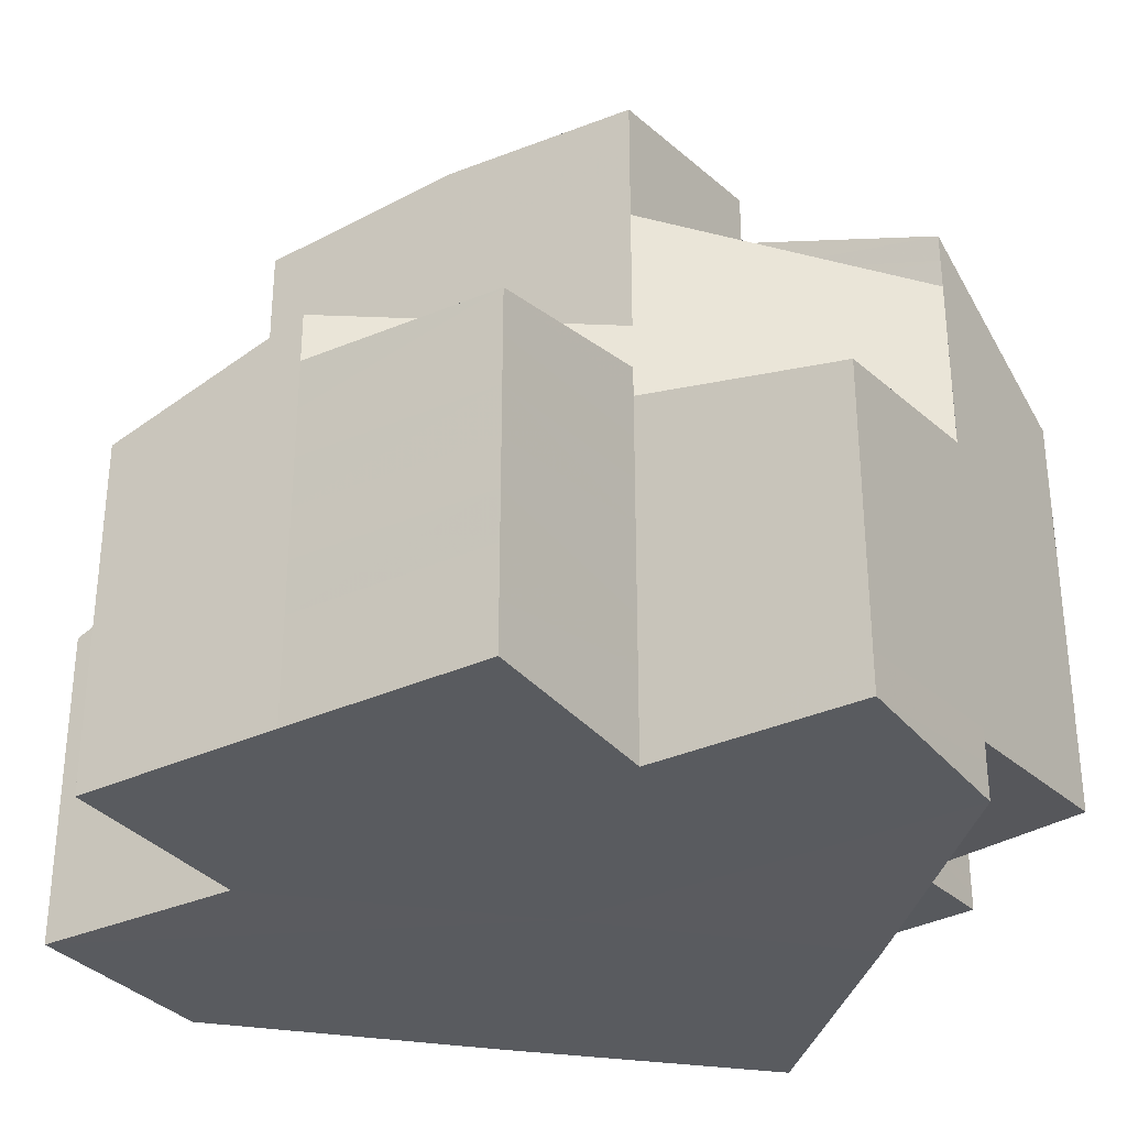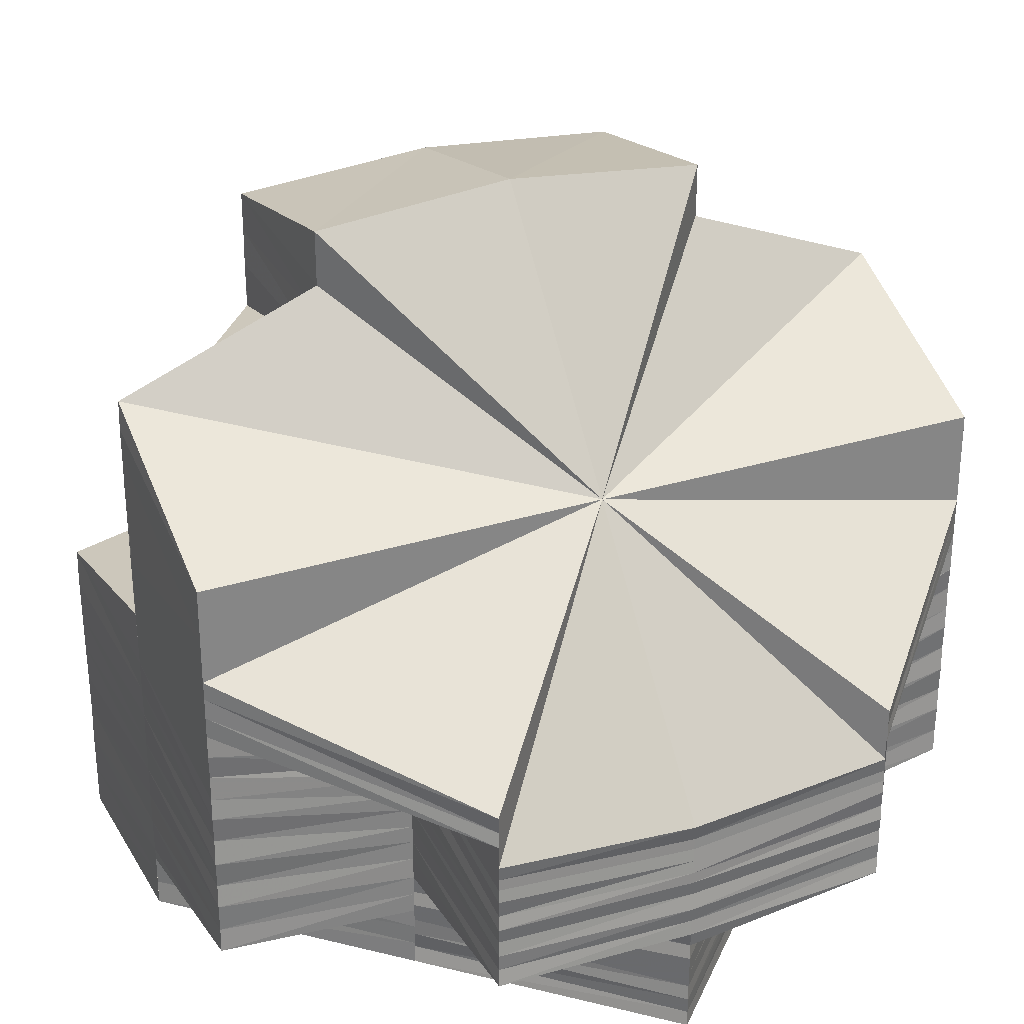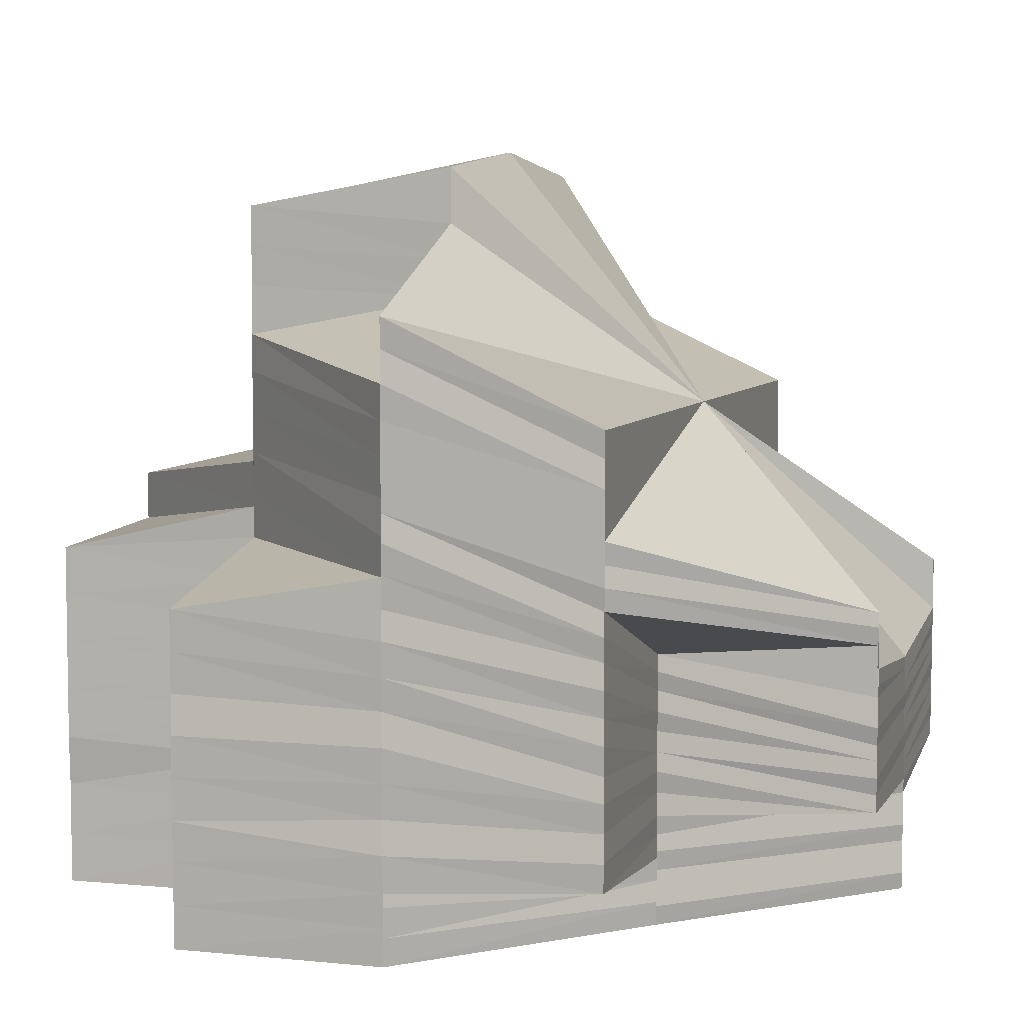
<metadata>
{"format":"obj","ext":"obj","renderer":"f3d","projection":"perspective","resolution":1024,"background":"white","views":[{"elev":-32.6,"azim":32.7,"up":"+Z"},{"elev":29.0,"azim":154.8,"up":"+Z"},{"elev":6.1,"azim":106.2,"up":"+Z"}]}
</metadata>
<code>
o 31592
v 2159 1870 13.39
v 2159 1870 13.39
v 2159 1870 13.39
v 2159 1870 13.39
v 2159 1870 13.39
v 2159 1870 13.39
v 2159 1870 13.39
v 2159 1870 13.39
v 2159 1870 13.39
v 2159 1870 13.39
v 2159 1870 13.39
v 2159 1870 13.39
v 2159 1870 13.39
v 2159 1870 13.39
v 2159 1870 13.39
v 2159 1870 13.39
v 2159 1870 13.39
v 2159 1870 13.39
v 2159 1870 13.39
v 2159 1870 13.39
v 2159 1870 13.39
v 2159 1870 13.39
v 2159 1870 13.39
v 2159 1870 13.39
v 2159 1870 13.39
v 2159 1870 13.4
v 2159 1870 13.39
v 2159 1870 13.4
v 2159 1870 13.39
v 2159 1870 13.4
v 2159 1870 13.4
v 2159 1870 13.4
v 2159 1870 13.4
v 2159 1870 13.39
v 2159 1870 13.39
v 2159 1870 13.4
v 2159 1870 13.4
v 2159 1870 13.4
v 2159 1870 13.4
v 2159 1870 13.4
v 2159 1870 13.4
v 2159 1870 13.4
v 2159 1870 13.4
v 2159 1870 13.4
v 2159 1870 13.4
v 2159 1870 13.4
v 2159 1870 13.4
v 2159 1870 13.4
v 2159 1870 13.4
v 2159 1870 13.4
v 2159 1870 13.4
v 2159 1870 13.4
v 2159 1870 13.4
v 2159 1870 13.4
v 2159 1870 13.4
v 2159 1870 13.41
v 2159 1870 13.4
v 2159 1870 13.4
v 2159 1870 13.4
v 2159 1870 13.41
v 2159 1870 13.41
v 2159 1870 13.41
v 2159 1870 13.41
v 2159 1870 13.4
v 2159 1870 13.41
v 2159 1870 13.41
v 2159 1870 13.41
v 2159 1870 13.41
v 2159 1870 13.41
v 2159 1870 13.41
v 2159 1870 13.41
v 2159 1870 13.41
v 2159 1870 13.41
v 2159 1870 13.41
v 2159 1870 13.42
v 2159 1870 13.41
v 2159 1870 13.42
v 2159 1870 13.42
v 2159 1870 13.41
v 2159 1870 13.42
v 2159 1870 13.42
v 2159 1870 13.42
v 2159 1870 13.42
v 2159 1870 13.42
v 2159 1870 13.42
v 2159 1870 13.42
v 2159 1870 13.41
v 2159 1870 13.41
v 2159 1870 13.41
v 2159 1870 13.42
v 2159 1870 13.42
v 2159 1870 13.42
v 2159 1870 13.42
v 2159 1870 13.42
v 2159 1870 13.41
v 2159 1870 13.41
v 2159 1870 13.41
v 2159 1870 13.41
v 2159 1870 13.41
v 2159 1870 13.41
v 2159 1870 13.41
v 2159 1870 13.41
v 2159 1870 13.41
v 2159 1870 13.41
v 2159 1870 13.42
v 2159 1870 13.42
v 2159 1870 13.41
v 2159 1870 13.42
v 2159 1870 13.42
v 2159 1870 13.41
v 2159 1870 13.41
v 2159 1870 13.41
v 2159 1870 13.41
v 2159 1870 13.41
v 2159 1870 13.41
v 2159 1870 13.41
v 2159 1870 13.41
v 2159 1870 13.41
v 2159 1870 13.41
v 2159 1870 13.4
v 2159 1870 13.4
v 2159 1870 13.41
v 2159 1870 13.4
v 2159 1870 13.4
v 2159 1870 13.4
v 2159 1870 13.4
v 2159 1870 13.4
v 2159 1870 13.4
v 2159 1870 13.4
v 2159 1870 13.4
v 2159 1870 13.4
v 2159 1870 13.4
v 2159 1870 13.4
v 2159 1870 13.4
v 2159 1870 13.4
v 2159 1870 13.4
v 2159 1870 13.4
v 2159 1870 13.39
v 2159 1870 13.4
v 2159 1870 13.39
v 2159 1870 13.39
v 2159 1870 13.39
v 2159 1870 13.39
v 2159 1870 13.39
v 2159 1870 13.39
v 2159 1870 13.39
v 2159 1870 13.39
v 2159 1870 13.39
v 2159 1870 13.39
v 2159 1870 13.39
v 2159 1870 13.39
v 2159 1870 13.39
v 2159 1870 13.39
v 2159 1870 13.39
v 2159 1870 13.39
v 2159 1870 13.39
v 2159 1870 13.39
v 2159 1870 13.39
v 2159 1870 13.39
v 2159 1870 13.39
v 2159 1870 13.39
v 2159 1870 13.4
v 2159 1870 13.39
v 2159 1870 13.39
v 2159 1870 13.4
v 2159 1870 13.4
v 2159 1870 13.39
v 2159 1870 13.4
v 2159 1870 13.4
v 2159 1870 13.4
v 2159 1870 13.4
v 2159 1870 13.4
v 2159 1870 13.4
v 2159 1870 13.4
v 2159 1870 13.4
v 2159 1870 13.4
v 2159 1870 13.41
v 2159 1870 13.4
v 2159 1870 13.4
v 2159 1870 13.4
v 2159 1870 13.4
v 2159 1870 13.4
v 2159 1870 13.4
v 2159 1870 13.39
v 2159 1870 13.4
v 2159 1870 13.39
v 2159 1870 13.4
v 2159 1870 13.4
v 2159 1870 13.4
v 2159 1870 13.39
v 2159 1870 13.4
v 2159 1870 13.4
v 2159 1870 13.39
v 2159 1870 13.39
v 2159 1870 13.39
v 2159 1870 13.4
v 2159 1870 13.39
v 2159 1870 13.39
v 2159 1870 13.39
v 2159 1870 13.39
v 2159 1870 13.39
v 2159 1870 13.39
v 2159 1870 13.39
v 2159 1870 13.39
v 2159 1870 13.39
v 2159 1870 13.39
v 2159 1870 13.39
v 2159 1870 13.39
v 2159 1870 13.39
v 2159 1870 13.39
v 2159 1870 13.39
v 2159 1870 13.39
v 2159 1870 13.39
v 2159 1870 13.39
v 2159 1870 13.39
v 2159 1870 13.39
v 2159 1870 13.39
v 2159 1870 13.39
v 2159 1870 13.39
v 2159 1870 13.39
v 2159 1870 13.39
v 2159 1870 13.39
v 2159 1870 13.39
v 2159 1870 13.39
v 2159 1870 13.39
v 2159 1870 13.39
v 2159 1870 13.4
v 2159 1870 13.39
v 2159 1870 13.39
v 2159 1870 13.39
v 2159 1870 13.39
v 2159 1870 13.39
v 2159 1870 13.39
v 2159 1870 13.39
v 2159 1870 13.39
v 2159 1870 13.39
v 2159 1870 13.39
v 2159 1870 13.39
v 2159 1870 13.39
v 2159 1870 13.39
v 2159 1870 13.39
v 2159 1870 13.39
v 2159 1870 13.39
v 2159 1870 13.39
v 2159 1870 13.39
v 2159 1870 13.39
v 2159 1870 13.39
v 2159 1870 13.39
v 2159 1870 13.39
v 2159 1870 13.39
v 2159 1870 13.39
v 2159 1870 13.39
v 2159 1870 13.39
v 2159 1870 13.39
v 2159 1870 13.39
v 2159 1870 13.39
v 2159 1870 13.39
v 2159 1870 13.39
v 2159 1870 13.39
v 2159 1870 13.39
v 2159 1870 13.39
v 2159 1870 13.39
v 2159 1870 13.39
v 2159 1870 13.39
v 2159 1870 13.39
v 2159 1870 13.39
v 2159 1870 13.39
v 2159 1870 13.39
v 2159 1870 13.39
v 2159 1870 13.39
v 2159 1870 13.39
v 2159 1870 13.39
v 2159 1870 13.39
v 2159 1870 13.39
v 2159 1870 13.39
v 2159 1870 13.4
v 2159 1870 13.39
v 2159 1870 13.4
v 2159 1870 13.39
v 2159 1870 13.39
v 2159 1870 13.39
v 2159 1870 13.39
v 2159 1870 13.39
v 2159 1870 13.4
v 2159 1870 13.4
v 2159 1870 13.39
v 2159 1870 13.4
v 2159 1870 13.4
v 2159 1870 13.4
v 2159 1870 13.4
v 2159 1870 13.4
v 2159 1870 13.4
v 2159 1870 13.4
v 2159 1870 13.4
v 2159 1870 13.4
v 2159 1870 13.4
v 2159 1870 13.4
v 2159 1870 13.4
v 2159 1870 13.4
v 2159 1870 13.4
v 2159 1870 13.4
v 2159 1870 13.4
v 2159 1870 13.4
v 2159 1870 13.4
v 2159 1870 13.4
v 2159 1870 13.4
v 2159 1870 13.4
v 2159 1870 13.39
v 2159 1870 13.4
v 2159 1870 13.39
v 2159 1870 13.4
v 2159 1870 13.39
v 2159 1870 13.39
v 2159 1870 13.39
v 2159 1870 13.39
v 2159 1870 13.4
v 2159 1870 13.4
v 2159 1870 13.4
v 2159 1870 13.4
v 2159 1870 13.4
v 2159 1870 13.4
v 2159 1870 13.4
v 2159 1870 13.4
v 2159 1870 13.4
v 2159 1870 13.4
v 2159 1870 13.4
v 2159 1870 13.4
v 2159 1870 13.4
v 2159 1870 13.4
v 2159 1870 13.4
v 2159 1870 13.4
v 2159 1870 13.4
v 2159 1870 13.4
v 2159 1870 13.4
v 2159 1870 13.4
v 2159 1870 13.4
v 2159 1870 13.4
v 2159 1870 13.4
v 2159 1870 13.39
v 2159 1870 13.4
v 2159 1870 13.4
v 2159 1870 13.39
v 2159 1870 13.39
v 2159 1870 13.39
v 2159 1870 13.39
v 2159 1870 13.39
v 2159 1870 13.39
v 2159 1870 13.39
v 2159 1870 13.39
v 2159 1870 13.39
v 2159 1870 13.39
v 2159 1870 13.39
v 2159 1870 13.39
v 2159 1870 13.39
v 2159 1870 13.39
v 2159 1870 13.39
v 2159 1870 13.39
v 2159 1870 13.39
v 2159 1870 13.39
v 2159 1870 13.39
v 2159 1870 13.39
v 2159 1870 13.39
v 2159 1870 13.39
v 2159 1870 13.39
v 2159 1870 13.39
v 2159 1870 13.39
v 2159 1870 13.39
v 2159 1870 13.39
v 2159 1870 13.39
v 2159 1870 13.39
v 2159 1870 13.39
v 2159 1870 13.39
v 2159 1870 13.39
v 2159 1870 13.39
v 2159 1870 13.39
v 2159 1870 13.39
v 2159 1870 13.39
v 2159 1870 13.39
v 2159 1870 13.39
v 2159 1870 13.39
v 2159 1870 13.39
v 2159 1870 13.39
v 2159 1870 13.4
v 2159 1870 13.4
v 2159 1870 13.39
v 2159 1870 13.4
v 2159 1870 13.39
v 2159 1870 13.39
v 2159 1870 13.4
v 2159 1870 13.39
v 2159 1870 13.39
v 2159 1870 13.4
v 2159 1870 13.4
v 2159 1870 13.39
v 2159 1870 13.4
v 2159 1870 13.4
v 2159 1870 13.39
v 2159 1870 13.4
v 2159 1870 13.4
v 2159 1870 13.4
v 2159 1870 13.4
v 2159 1870 13.4
v 2159 1870 13.4
v 2159 1870 13.4
v 2159 1870 13.4
v 2159 1870 13.4
v 2159 1870 13.4
v 2159 1870 13.4
v 2159 1870 13.4
v 2159 1870 13.4
v 2159 1870 13.4
v 2159 1870 13.4
v 2159 1870 13.41
v 2159 1870 13.41
v 2159 1870 13.4
v 2159 1870 13.41
v 2159 1870 13.4
v 2159 1870 13.4
v 2159 1870 13.4
v 2159 1870 13.4
v 2159 1870 13.4
v 2159 1870 13.4
v 2159 1870 13.4
v 2159 1870 13.4
v 2159 1870 13.4
v 2159 1870 13.41
v 2159 1870 13.4
v 2159 1870 13.4
v 2159 1870 13.4
v 2159 1870 13.4
v 2159 1870 13.42
v 2159 1870 13.42
v 2159 1870 13.41
v 2159 1870 13.41
v 2159 1870 13.41
v 2159 1870 13.42
v 2159 1870 13.41
v 2159 1870 13.41
v 2159 1870 13.42
v 2159 1870 13.42
v 2159 1870 13.42
v 2159 1870 13.42
v 2159 1870 13.42
v 2159 1870 13.42
v 2159 1870 13.42
v 2159 1870 13.42
v 2159 1870 13.42
v 2159 1870 13.42
v 2159 1870 13.42
v 2159 1870 13.42
v 2159 1870 13.42
v 2159 1870 13.42
v 2159 1870 13.42
v 2159 1870 13.42
v 2159 1870 13.41
v 2159 1870 13.41
v 2159 1870 13.42
v 2159 1870 13.42
v 2159 1870 13.42
v 2159 1870 13.42
v 2159 1870 13.42
v 2159 1870 13.42
v 2159 1870 13.41
v 2159 1870 13.41
v 2159 1870 13.41
v 2159 1870 13.41
v 2159 1870 13.41
v 2159 1870 13.41
v 2159 1870 13.4
v 2159 1870 13.41
v 2159 1870 13.41
v 2159 1870 13.4
v 2159 1870 13.4
v 2159 1870 13.4
v 2159 1870 13.4
v 2159 1870 13.4
v 2159 1870 13.4
v 2159 1870 13.4
v 2159 1870 13.39
v 2159 1870 13.39
v 2159 1870 13.4
v 2159 1870 13.4
v 2159 1870 13.4
v 2159 1870 13.4
v 2159 1870 13.4
v 2159 1870 13.4
v 2159 1870 13.4
v 2159 1870 13.4
v 2159 1870 13.4
v 2159 1870 13.4
v 2159 1870 13.4
v 2159 1870 13.4
v 2159 1870 13.41
v 2159 1870 13.4
v 2159 1870 13.4
v 2159 1870 13.4
v 2159 1870 13.4
v 2159 1870 13.4
v 2159 1870 13.4
v 2159 1870 13.41
v 2159 1870 13.41
v 2159 1870 13.42
v 2159 1870 13.41
v 2159 1870 13.42
v 2159 1870 13.42
v 2159 1870 13.41
v 2159 1870 13.41
v 2159 1870 13.41
v 2159 1870 13.41
v 2159 1870 13.41
v 2159 1870 13.4
v 2159 1870 13.4
v 2159 1870 13.4
v 2159 1870 13.4
v 2159 1870 13.4
v 2159 1870 13.4
v 2159 1870 13.4
v 2159 1870 13.4
v 2159 1870 13.4
v 2159 1870 13.4
v 2159 1870 13.4
v 2159 1870 13.4
v 2159 1870 13.4
v 2159 1870 13.4
v 2159 1870 13.4
v 2159 1870 13.4
v 2159 1870 13.4
v 2159 1870 13.4
v 2159 1870 13.4
v 2159 1870 13.4
v 2159 1870 13.4
v 2159 1870 13.4
v 2159 1870 13.39
v 2159 1870 13.39
v 2159 1870 13.4
v 2159 1870 13.4
v 2159 1870 13.4
v 2159 1870 13.4
v 2159 1870 13.4
v 2159 1870 13.4
v 2159 1870 13.4
v 2159 1870 13.4
v 2159 1870 13.39
v 2159 1870 13.39
v 2159 1870 13.39
v 2159 1870 13.39
v 2159 1870 13.4
v 2159 1870 13.39
v 2159 1870 13.39
v 2159 1870 13.39
v 2159 1870 13.39
v 2159 1870 13.39
v 2159 1870 13.4
v 2159 1870 13.39
v 2159 1870 13.4
v 2159 1870 13.39
v 2159 1870 13.39
v 2159 1870 13.39
v 2159 1870 13.39
v 2159 1870 13.39
v 2159 1870 13.39
v 2159 1870 13.39
v 2159 1870 13.39
v 2159 1870 13.39
v 2159 1870 13.39
v 2159 1870 13.39
v 2159 1870 13.39
v 2159 1870 13.39
v 2159 1870 13.39
v 2159 1870 13.39
v 2159 1870 13.39
v 2159 1870 13.39
v 2159 1870 13.39
v 2159 1870 13.39
v 2159 1870 13.39
v 2159 1870 13.39
v 2159 1870 13.39
v 2159 1870 13.39
v 2159 1870 13.39
v 2159 1870 13.39
v 2159 1870 13.39
v 2159 1870 13.39
v 2159 1870 13.39
v 2159 1870 13.39
v 2159 1870 13.39
v 2159 1870 13.39
v 2159 1870 13.39
v 2159 1870 13.39
v 2159 1870 13.39
v 2159 1870 13.39
v 2159 1870 13.39
v 2159 1870 13.39
v 2159 1870 13.39
v 2159 1870 13.39
v 2159 1870 13.39
f 1 2 3
f 4 5 1
f 5 6 2
f 2 7 8
f 9 2 10
f 11 12 9
f 13 11 14
f 12 15 16
f 16 17 2
f 17 18 7
f 2 17 19
f 19 20 21
f 6 22 17
f 23 24 20
f 17 25 23
f 22 26 25
f 27 25 17
f 15 28 27
f 25 29 18
f 28 30 31
f 31 32 25
f 32 33 29
f 25 32 34
f 34 35 24
f 26 36 32
f 37 38 35
f 32 39 37
f 36 40 39
f 41 39 32
f 30 42 41
f 39 43 33
f 42 44 45
f 44 46 47
f 45 48 39
f 48 49 43
f 39 48 50
f 50 51 38
f 40 52 48
f 53 54 51
f 48 55 53
f 47 55 48
f 52 56 55
f 55 57 49
f 58 59 54
f 55 60 58
f 61 60 55
f 61 62 60
f 60 63 58
f 58 63 64
f 62 65 60
f 60 65 63
f 62 66 65
f 65 67 63
f 66 68 65
f 65 68 67
f 68 69 67
f 66 70 68
f 68 71 69
f 70 71 68
f 71 72 69
f 70 73 71
f 73 74 71
f 71 74 72
f 73 75 74
f 74 76 72
f 75 77 74
f 74 77 76
f 77 78 76
f 79 80 75
f 80 81 82
f 83 84 81
f 85 86 84
f 87 88 83
f 89 87 90
f 91 85 92
f 93 91 94
f 95 93 79
f 96 88 97
f 96 98 99
f 100 99 101
f 100 102 103
f 104 102 97
f 103 105 106
f 107 108 105
f 107 109 97
f 110 100 111
f 110 111 112
f 112 111 79
f 112 79 70
f 113 110 112
f 114 112 70
f 114 70 115
f 116 114 115
f 116 115 117
f 118 116 117
f 118 117 119
f 120 118 119
f 120 119 121
f 121 122 123
f 124 120 125
f 126 123 127
f 128 127 129
f 130 131 126
f 132 130 128
f 131 133 134
f 135 132 136
f 136 129 137
f 138 135 139
f 139 137 140
f 141 138 142
f 142 140 143
f 144 141 145
f 145 143 146
f 147 146 148
f 149 144 147
f 150 149 151
f 152 153 154
f 153 155 156
f 156 157 158
f 155 159 160
f 160 161 157
f 159 162 163
f 163 164 161
f 162 165 166
f 166 167 164
f 165 168 169
f 169 170 167
f 168 171 172
f 172 173 170
f 64 174 173
f 175 176 174
f 175 177 176
f 64 175 178
f 178 179 180
f 181 182 179
f 183 181 180
f 180 179 184
f 185 183 186
f 187 180 186
f 188 189 187
f 186 180 190
f 191 188 192
f 180 193 194
f 186 194 195
f 179 196 193
f 192 186 197
f 197 195 198
f 197 186 199
f 200 198 201
f 202 185 197
f 200 203 204
f 205 200 204
f 205 204 206
f 207 205 208
f 209 210 207
f 208 211 212
f 211 213 214
f 210 215 216
f 217 216 218
f 219 220 217
f 221 219 222
f 220 223 224
f 224 225 216
f 215 226 225
f 223 227 228
f 228 229 225
f 226 202 229
f 227 191 230
f 230 197 229
f 229 197 231
f 229 231 200
f 232 233 234
f 233 235 236
f 237 236 238
f 211 239 237
f 239 240 213
f 235 241 242
f 243 242 236
f 239 244 243
f 244 245 240
f 241 246 247
f 248 247 242
f 244 249 248
f 249 250 245
f 246 251 252
f 253 252 247
f 249 254 253
f 254 255 250
f 256 257 255
f 254 258 259
f 259 260 252
f 251 261 260
f 262 263 260
f 262 264 265
f 263 266 267
f 268 269 266
f 270 267 271
f 270 263 272
f 273 270 274
f 275 276 269
f 277 278 276
f 279 280 275
f 280 281 277
f 282 279 283
f 284 285 278
f 281 286 284
f 287 288 285
f 286 289 287
f 290 291 288
f 289 292 290
f 293 294 291
f 292 295 293
f 296 297 294
f 295 298 299
f 300 296 301
f 302 300 303
f 304 302 305
f 306 304 307
f 308 306 309
f 310 308 311
f 312 310 313
f 314 312 315
f 303 316 317
f 305 317 318
f 319 320 317
f 320 321 316
f 322 319 318
f 321 323 324
f 301 324 316
f 318 120 325
f 326 318 325
f 307 318 326
f 327 322 326
f 326 328 329
f 330 327 331
f 309 326 331
f 331 329 332
f 331 326 333
f 333 134 334
f 335 334 336
f 337 331 335
f 311 331 337
f 337 332 338
f 339 330 337
f 340 336 341
f 342 337 340
f 313 337 342
f 342 338 343
f 344 339 342
f 345 341 346
f 347 342 345
f 315 342 347
f 347 343 348
f 349 344 347
f 350 346 351
f 352 347 350
f 272 347 352
f 352 348 353
f 354 349 352
f 355 351 356
f 357 356 358
f 359 352 355
f 360 354 359
f 361 352 359
f 359 353 362
f 363 359 357
f 363 362 364
f 365 363 366
f 234 367 365
f 367 368 369
f 367 370 368
f 370 371 368
f 370 372 373
f 374 375 376
f 377 378 375
f 199 379 375
f 378 380 379
f 190 258 379
f 380 381 258
f 184 382 258
f 381 383 382
f 383 384 385
f 386 385 382
f 385 387 388
f 384 389 390
f 390 391 387
f 389 392 393
f 393 394 391
f 392 395 396
f 396 397 394
f 395 398 399
f 399 400 397
f 398 401 402
f 402 403 400
f 404 405 403
f 404 406 407
f 408 406 409
f 410 411 406
f 411 412 406
f 411 413 412
f 414 415 412
f 414 415 97
f 416 413 97
f 417 418 97
f 419 420 97
f 421 420 422
f 421 422 423
f 424 421 423
f 425 426 422
f 425 426 97
f 427 424 428
f 424 423 429
f 429 423 113
f 423 110 113
f 429 113 324
f 430 424 299
f 431 432 97
f 432 433 97
f 432 434 435
f 436 435 437
f 436 432 438
f 439 440 436
f 441 439 442
f 443 440 97
f 443 444 445
f 446 445 447
f 448 443 446
f 448 443 97
f 85 448 97
f 449 448 450
f 446 451 452
f 452 453 454
f 455 454 456
f 457 442 455
f 458 446 457
f 458 457 78
f 77 458 78
f 94 458 77
f 459 460 77
f 460 461 458
f 461 462 458
f 455 463 464
f 72 455 464
f 72 464 465
f 466 72 465
f 466 465 467
f 468 466 467
f 468 467 469
f 470 468 469
f 471 469 472
f 473 469 474
f 473 474 179
f 179 474 386
f 474 475 196
f 476 477 475
f 474 476 478
f 478 479 480
f 481 482 479
f 476 483 481
f 483 484 477
f 485 486 482
f 483 487 485
f 487 488 484
f 489 490 486
f 487 491 489
f 491 492 488
f 493 494 492
f 491 493 495
f 495 496 490
f 497 498 496
f 497 499 498
f 493 500 497
f 501 500 493
f 502 501 503
f 504 505 501
f 506 507 500
f 438 508 500
f 507 509 508
f 509 510 508
f 509 510 97
f 511 512 97
f 513 511 97
f 511 512 514
f 513 511 515
f 515 516 514
f 515 514 430
f 517 515 430
f 518 418 515
f 518 515 517
f 519 518 517
f 517 520 521
f 519 517 522
f 522 521 523
f 407 519 522
f 522 517 524
f 524 525 526
f 407 522 527
f 527 523 528
f 527 522 529
f 529 526 530
f 531 530 532
f 533 527 531
f 533 528 534
f 535 527 533
f 536 537 527
f 538 536 533
f 539 540 535
f 541 539 542
f 542 533 543
f 544 538 543
f 543 533 545
f 543 534 546
f 545 532 547
f 548 547 549
f 550 543 548
f 550 546 551
f 552 543 550
f 553 541 552
f 554 544 550
f 555 553 556
f 556 550 557
f 558 554 557
f 557 551 559
f 557 550 560
f 560 549 561
f 562 561 563
f 564 557 565
f 566 558 567
f 568 557 567
f 569 567 570
f 571 555 568
f 572 571 573
f 574 575 576
f 577 578 579
f 580 581 582
f 583 584 585
f 584 586 585
f 587 583 585
f 586 588 585
f 589 587 585
f 588 590 585
f 591 589 585
f 590 592 585
f 593 591 585
f 592 594 585
f 595 593 585
f 594 595 585

</code>
